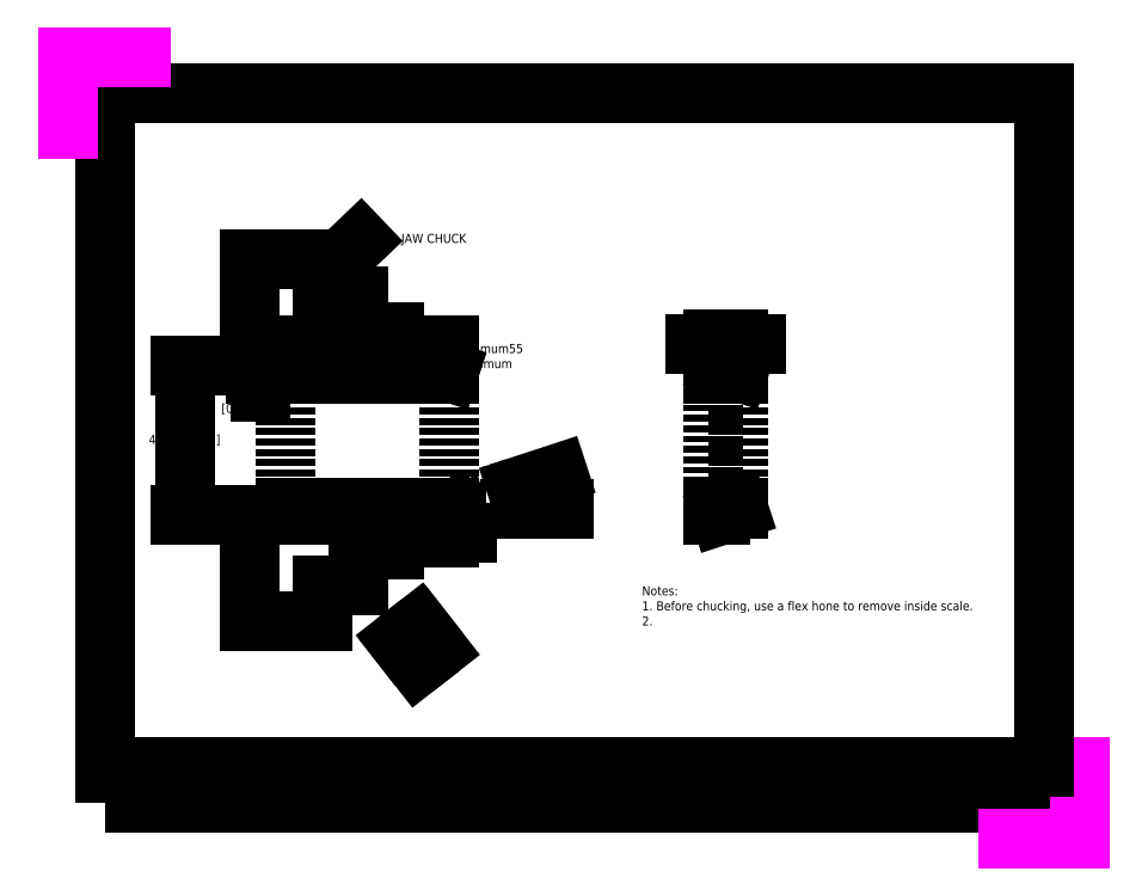
<metadata>
{"format":"dxf","ext":"dxf","renderer":"ezdxf+matplotlib","layout":"modelspace","background":"white","min_lineweight":24,"dpi":150}
</metadata>
<code>
0
SECTION
2
ENTITIES
0
HATCH
8
hatches
10
0
20
0
30
0
210
0
220
0
230
1
2
ansi31
70
    0
71
    0
91
    1
92
    0
93
   12
72
    1
10
180
20
130.6
11
185
21
129
72
    1
10
185
20
129
11
185
21
128.5
72
    1
10
185
20
128.5
11
180
21
128.5
72
    1
10
180
20
128.5
11
178
21
128.5
72
    1
10
178
20
128.5
11
178
21
130.6
72
    1
10
178
20
130.6
11
180
21
130.6
72
    1
10
185
20
91.5
11
185
21
91
72
    1
10
185
20
91
11
180
21
89.36
72
    1
10
180
20
89.36
11
178
21
89.36
72
    1
10
178
20
89.36
11
178
21
91.5
72
    1
10
178
20
91.5
11
180
21
91.5
72
    1
10
180
20
91.5
11
185
21
91.5
97
    0
75
    0
76
    1
52
0
41
1
77
    0
78
    0
98
    0
0
HATCH
8
hatches
10
0
20
0
30
0
210
0
220
0
230
1
2
ansi31
70
    0
71
    0
91
    1
92
    0
93
    5
72
    1
10
105
20
128.5
11
60
21
128.5
72
    1
10
60
20
128.5
11
60
21
130.6
72
    1
10
60
20
130.6
11
100
21
130.6
72
    1
10
100
20
130.6
11
105
21
129
72
    1
10
105
20
129
11
105
21
128.5
97
    0
75
    0
76
    1
52
0
41
1
77
    0
78
    0
98
    0
0
HATCH
8
hatches
10
0
20
0
30
0
210
0
220
0
230
1
2
ansi31
70
    0
71
    0
91
    1
92
    0
93
    5
72
    1
10
60
20
91.5
11
105
21
91.5
72
    1
10
105
20
91.5
11
105
21
91
72
    1
10
105
20
91
11
100
21
89.36
72
    1
10
100
20
89.36
11
60
21
89.36
72
    1
10
60
20
89.36
11
60
21
91.5
97
    0
75
    0
76
    1
52
0
41
1
77
    0
78
    0
98
    0
0
INSERT
8
0
2
template
10
0
20
0
30
0
41
1
42
1
43
0
50
0
70
    1
71
    1
44
0
45
0
0
MTEXT
8
title
10
160.1
20
15.11
30
0
40
3
41
121.1
71
    5
72
    1
1
HEAD TUBE REINFORCEMENT RINGS FOR 37MM HEAD TUBES
7
iso
210
0
220
0
230
1
50
0
73
    2
44
1
0
LINE
8
0
10
60
20
130.6
11
100
21
130.6
0
LINE
8
0
10
100
20
130.6
11
105
21
129
0
LINE
8
0
10
60
20
89.36
11
100
21
89.36
0
LINE
8
0
10
100
20
89.36
11
105
21
91
0
LINE
8
0
10
60
20
128.5
11
105
21
128.5
0
LINE
8
0
10
105
20
91.5
11
60
21
91.5
0
LINE
8
dims
10
90
20
130.6
11
90
21
140
0
LINE
8
dims
10
90
20
140
11
80
21
140
0
LINE
8
dims
10
80
20
140
11
80
21
150
0
LINE
8
dims
10
80
20
150
11
70
21
150
0
LINE
8
dims
10
70
20
150
11
70
21
160
0
LINE
8
dims
10
70
20
160
11
50
21
160
0
LINE
8
dims
10
60
20
130.6
11
50
21
130.6
0
LINE
8
dims
10
50
20
130.6
11
50
21
160
0
LINE
8
dims
10
90
20
89.36
11
90
21
80
0
LINE
8
dims
10
90
20
80
11
80
21
80
0
LINE
8
dims
10
80
20
80
11
80
21
70
0
LINE
8
dims
10
80
20
70
11
70
21
70
0
LINE
8
dims
10
70
20
70
11
70
21
60
0
LINE
8
dims
10
70
20
60
11
50
21
60
0
LINE
8
dims
10
60
20
89.36
11
50
21
89.36
0
LINE
8
dims
10
50
20
89.36
11
50
21
60
0
LINE
8
hatches
10
60
20
128.5
11
60
21
130.6
0
LINE
8
hatches
10
60
20
130.6
11
100
21
130.6
0
LINE
8
hatches
10
100
20
130.6
11
105
21
129
0
LINE
8
hatches
10
105
20
129
11
105
21
128.5
0
LINE
8
hatches
10
105
20
128.5
11
60
21
128.5
0
LINE
8
hatches
10
60
20
89.36
11
60
21
91.5
0
LINE
8
hatches
10
60
20
91.5
11
105
21
91.5
0
LINE
8
hatches
10
105
20
91.5
11
105
21
91
0
LINE
8
hatches
10
105
20
91
11
100
21
89.36
0
LINE
8
hatches
10
100
20
89.36
11
60
21
89.36
0
DIMENSION
8
dims
2
*D1
10
88.29
20
135.2
30
0
11
75
21
135.2
31
0
70
   32
1
30 minimum
71
    5
3
Standard
53
0
210
0
220
0
230
1
13
60
23
130.6
33
0
14
90
24
130.6
34
0
0
LINE
8
dims_dotted
10
105
20
91
11
124
21
91
0
LINE
8
dims_dotted
10
105
20
91
11
124
21
97.22
0
DIMENSION
8
dims
2
*D2
10
105
20
84.56
30
0
11
102.5
21
84.56
31
0
70
   32
1
5
71
    5
3
Standard
53
0
210
0
220
0
230
1
13
100
23
89.36
33
0
14
105
24
91
34
0
0
LINE
8
dims_dotted
10
60
20
91.5
11
60
21
128.5
0
LINE
8
0
10
60
20
128.5
11
60
21
130.6
0
LINE
8
0
10
60
20
91.5
11
60
21
89.36
0
LINE
8
dims_dotted
10
105
20
91.5
11
105
21
128.5
0
LINE
8
0
10
105
20
91.5
11
105
21
91
0
LINE
8
0
10
105
20
128.5
11
105
21
129
0
LINE
8
0
10
180
20
130.6
11
185
21
129
0
LINE
8
0
10
185
20
129
11
185
21
128.5
0
LINE
8
0
10
185
20
91.5
11
185
21
91
0
LINE
8
0
10
185
20
91
11
180
21
89.36
0
LINE
8
0
10
185
20
128.5
11
180
21
128.5
0
LINE
8
0
10
185
20
91.5
11
180
21
91.5
0
LINE
8
0
10
180
20
130.6
11
178
21
130.6
0
LINE
8
0
10
180
20
128.5
11
178
21
128.5
0
LINE
8
0
10
180
20
91.5
11
178
21
91.5
0
LINE
8
0
10
180
20
89.36
11
178
21
89.36
0
LINE
8
0
10
178
20
89.36
11
178
21
91.5
0
LINE
8
0
10
178
20
128.5
11
178
21
130.6
0
LINE
8
dims_dotted
10
178
20
128.5
11
178
21
91.5
0
LINE
8
dims_dotted
10
185
20
91.5
11
185
21
128.5
0
DIMENSION
8
dims
2
*D3
10
124
20
97.22
30
0
11
30
21
10
31
0
70
   34
1
18%%D
71
    5
3
Standard
53
0
210
0
220
0
230
1
13
105
23
91
33
0
14
124
24
91
34
0
15
105
25
91
35
0
16
135.2
26
95.48
36
0
0
DIMENSION
8
dims
2
*D4
10
185
20
136.7
30
0
11
181.5
21
136.7
31
0
70
   32
1
7
71
    5
72
    0
3
Standard
53
0
210
0
220
0
230
1
13
178
23
130.6
33
0
14
185
24
129
34
0
0
DIMENSION
8
dims
2
*D5
10
104.9
20
135.1
30
0
11
108.3
21
135.1
31
0
70
   32
1

71
    5
3
Standard
53
0
210
0
220
0
230
1
13
90
23
140
33
0
14
105
24
129
34
0
0
MTEXT
8
dims
10
107
20
135.1
30
0
40
2.5
41
19.1
71
    4
72
    1
1
15 minimum\P55 maximum
7
iso
210
0
220
0
230
1
50
0
73
    2
44
1
0
DIMENSION
8
dims
2
*D6
10
52.83
20
128.5
30
0
11
48.56
21
120.7
31
0
70
   32
1
2.1 [0.083"]
71
    5
72
    0
3
Standard
53
0
210
0
220
0
230
1
13
60
23
130.6
33
0
14
60
24
128.5
34
0
50
90
0
DIMENSION
8
dims
2
*D7
10
32.05
20
89.36
30
0
11
32.05
21
110
31
0
70
   32
1
41.3 [1-5/8"]
71
    5
3
Standard
53
0
210
0
220
0
230
1
13
50
23
130.6
33
0
14
50
24
89.36
34
0
50
90
0
MTEXT
8
dims
10
82.29
20
165.5
30
0
40
2.5
41
29.31
71
    4
72
    1
1
FOUR JAW CHUCK
7
iso
210
0
220
0
230
1
50
0
73
    2
44
1
0
LEADER
8
dims
3
Standard
71
    1
72
    0
73
    3
74
    0
75
    0
40
1
41
10
76
2
76
2
10
70
20
155.2
30
0
10
80.64
20
165.4
30
0
0
MTEXT
8
dims
10
158.4
20
64.05
30
0
40
2.5
41
103.1
71
    4
72
    1
1
Notes:\P1 Before chucking, use a flex hone to remove inside scale.\P2
7
iso
210
0
220
0
230
1
50
0
73
    2
44
1
0
DIMENSION
8
dims
2
*D9
10
97.31
20
58.32
30
0
11
94.47
21
56.09
31
0
70
   33
71
    5
3
Standard
53
0
210
0
220
0
230
1
13
96.75
23
47.32
33
0
14
102.4
24
51.76
34
0
0
ENDSEC
0
EOF

</code>
